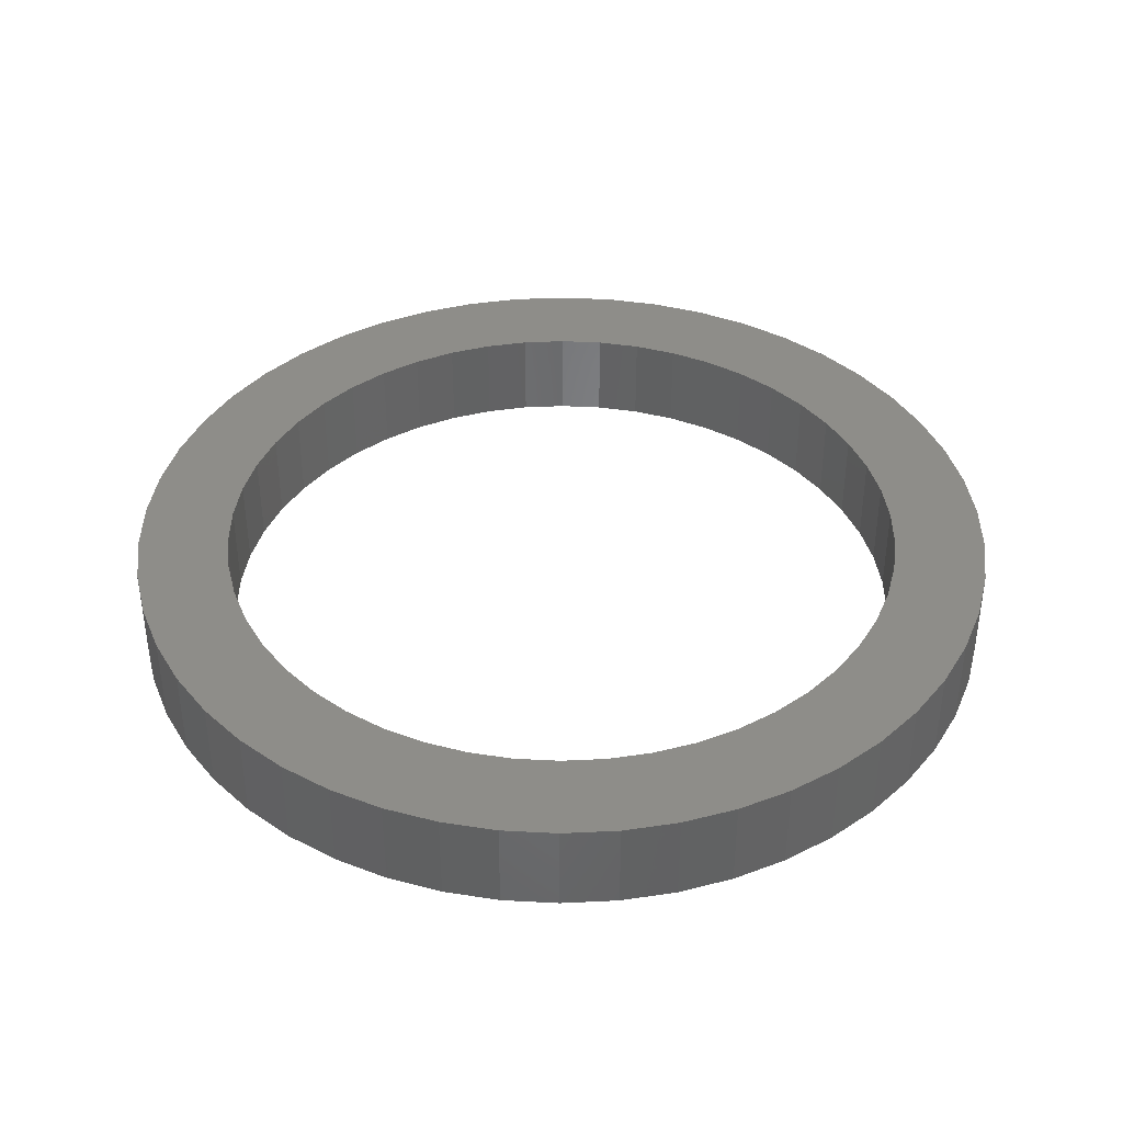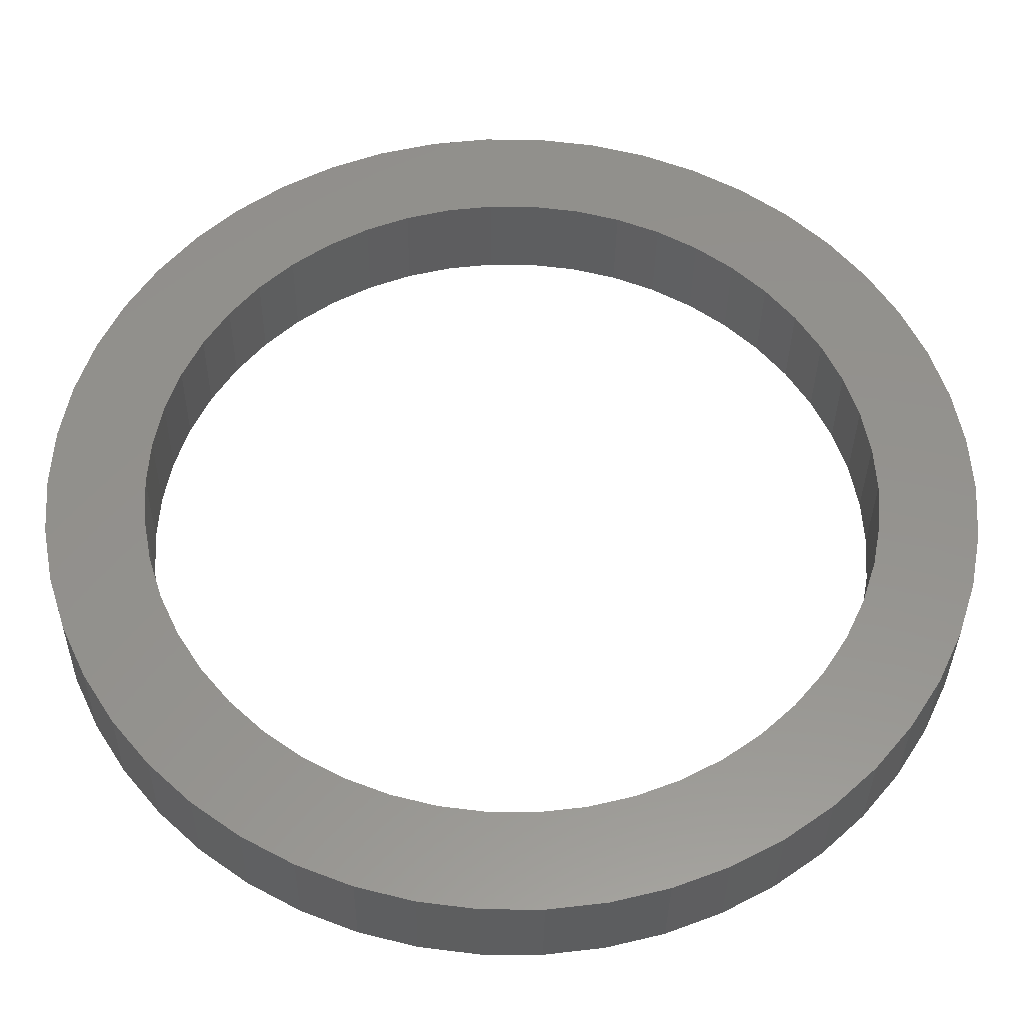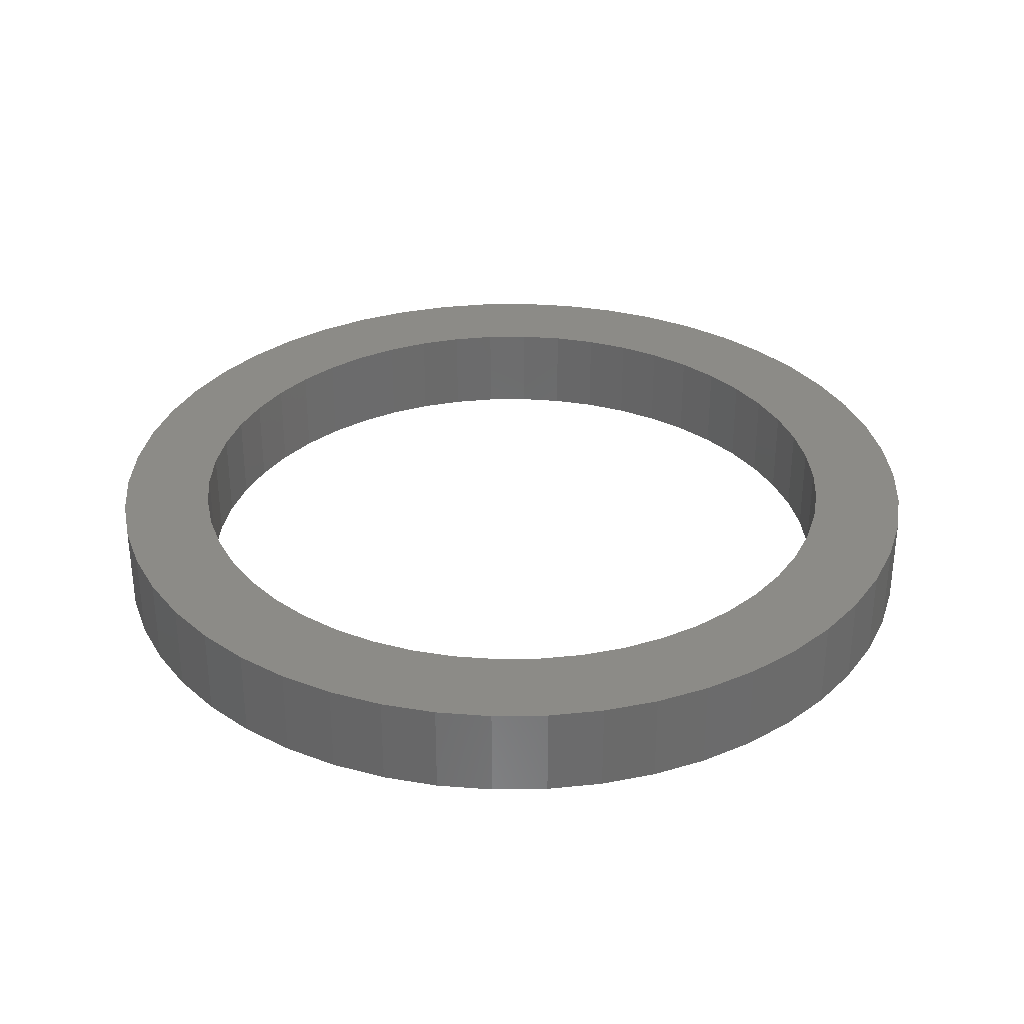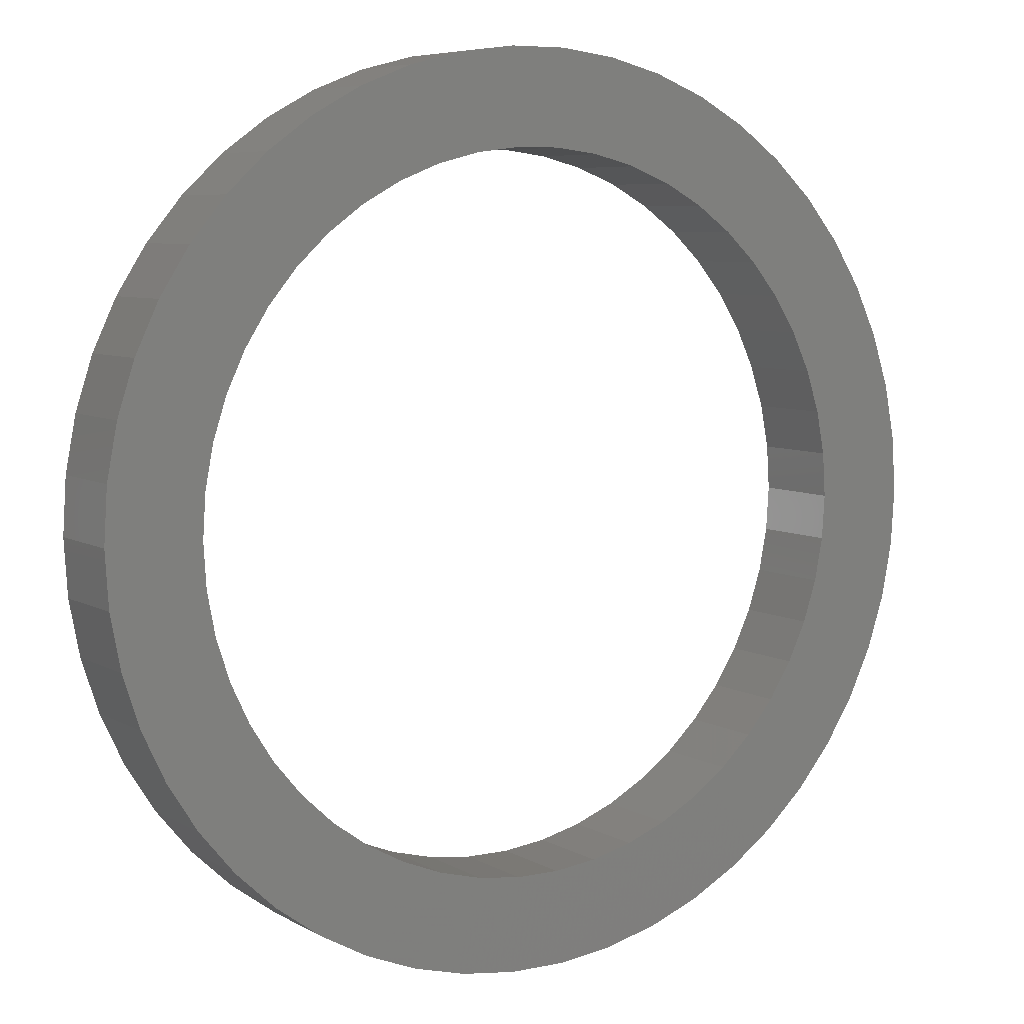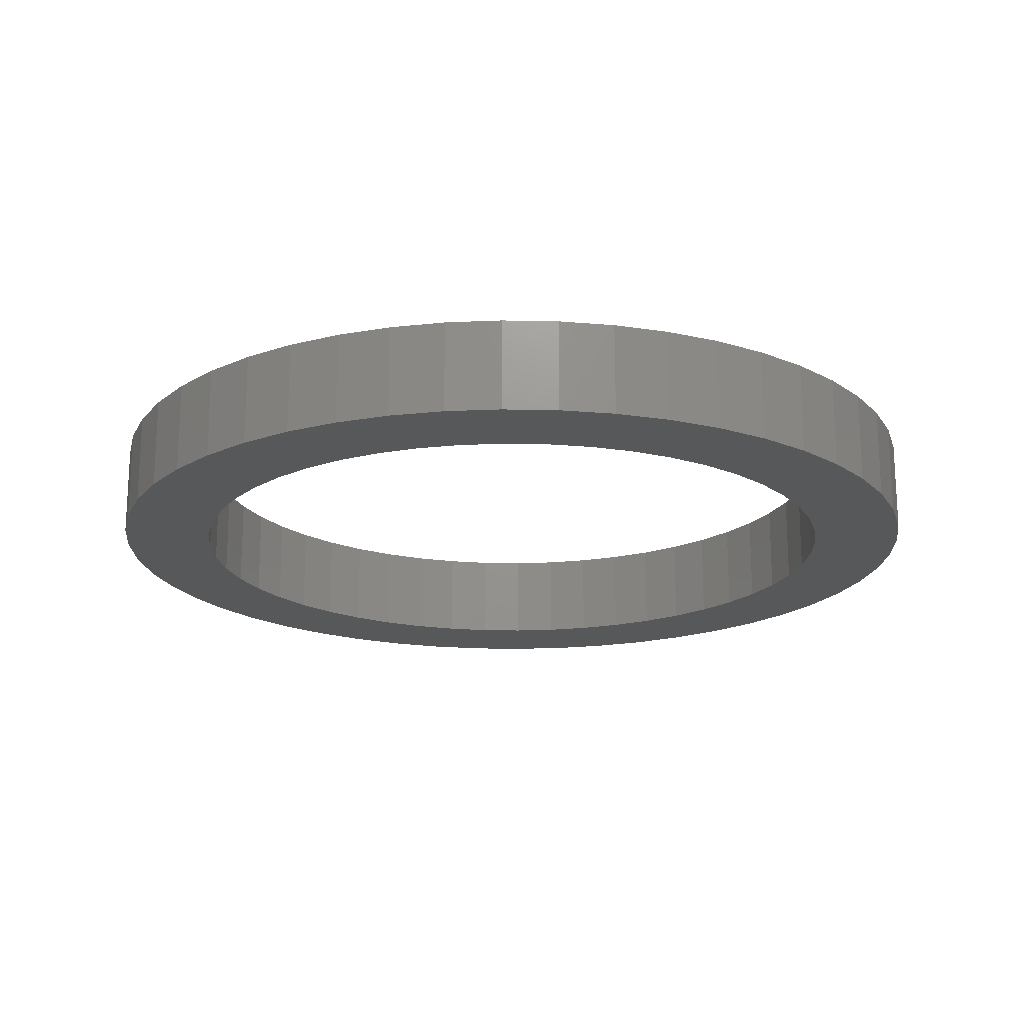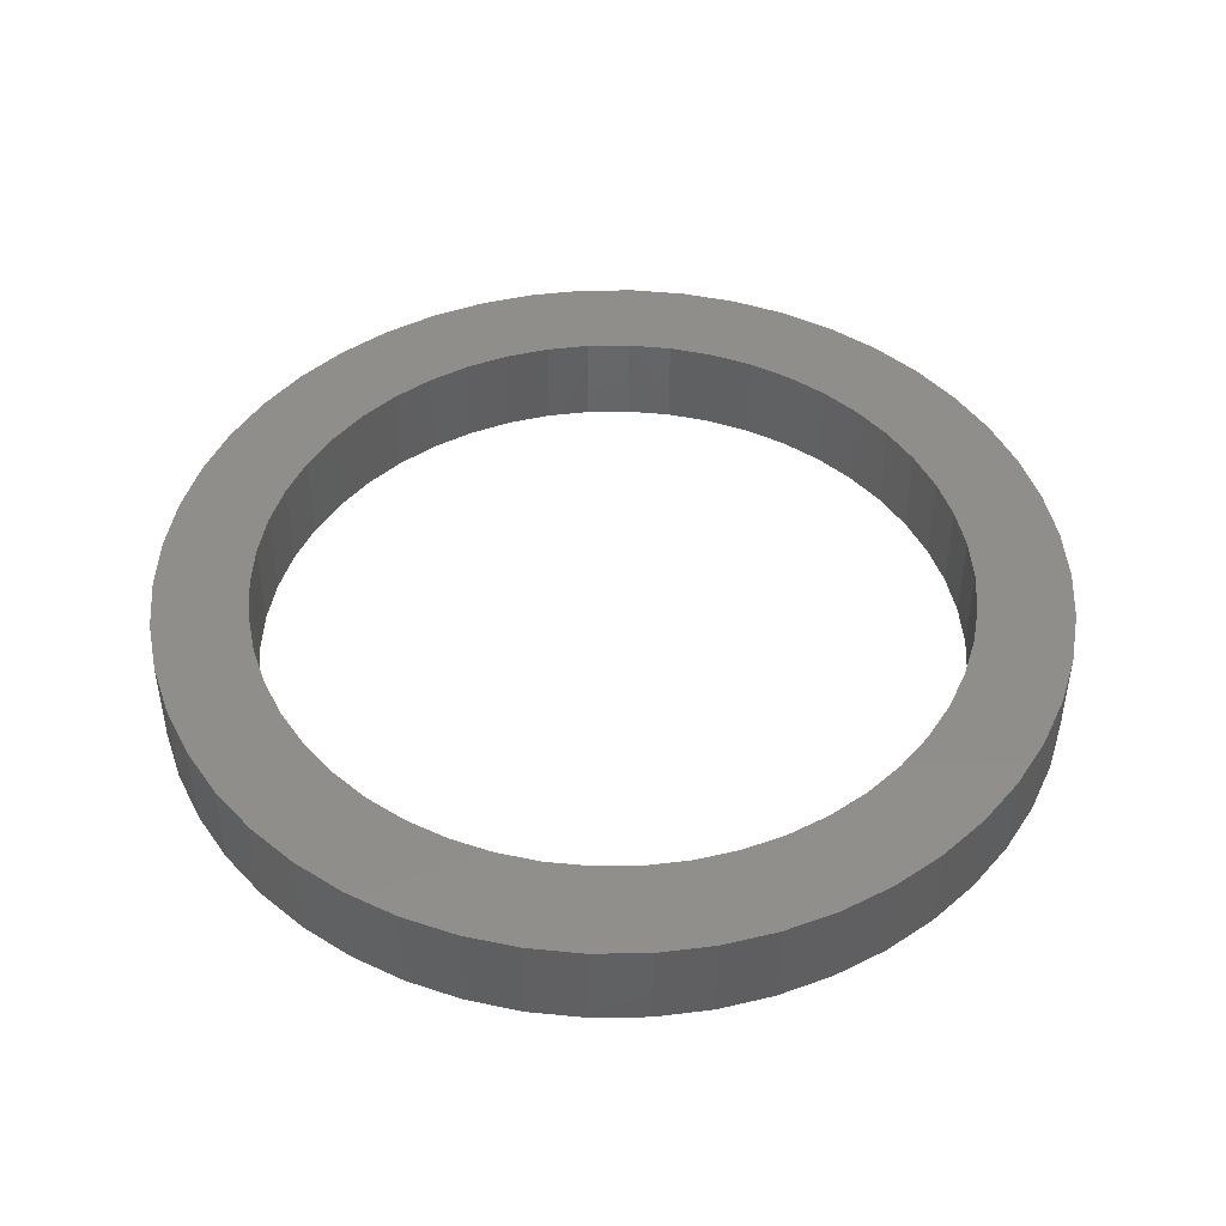
<metadata>
{"format":"stl","ext":"stl","renderer":"f3d","projection":"perspective","resolution":1024,"background":"white","views":[{"elev":39.5,"azim":176.6,"up":"+Z"},{"elev":-34.1,"azim":179.3,"up":"+Y"},{"elev":32.7,"azim":-166.6,"up":"+Z"},{"elev":6.6,"azim":-32.0,"up":"+Y"},{"elev":-18.8,"azim":156.1,"up":"+Z"},{"elev":46.1,"azim":49.6,"up":"+Z"}]}
</metadata>
<code>
# stl→obj: 200 verts, 400 faces
v 95 0 20
v 94.25 11.91 0
v 94.25 11.91 20
v 95 0 0
v -95 0 0
v -94.25 11.91 20
v -94.25 11.91 0
v -95 0 20
v 5.965 94.81 0
v -5.965 94.81 20
v 5.965 94.81 20
v -5.965 94.81 0
v -5.965 -94.81 0
v 5.965 -94.81 20
v -5.965 -94.81 20
v 5.965 -94.81 0
v 69.25 65.03 0
v 60.56 73.2 20
v 69.25 65.03 20
v 60.56 73.2 0
v -60.56 73.2 0
v -69.25 65.03 20
v -60.56 73.2 20
v -69.25 65.03 0
v -29.36 90.35 0
v -40.45 85.96 20
v -29.36 90.35 20
v -40.45 85.96 0
v 88.33 34.97 20
v 83.25 45.77 0
v 83.25 45.77 20
v 88.33 34.97 0
v 76.86 55.84 0
v 76.86 55.84 20
v 40.45 85.96 0
v 29.36 90.35 20
v 40.45 85.96 20
v 29.36 90.35 0
v 50.9 80.21 20
v 50.9 80.21 0
v -88.33 34.97 0
v -83.25 45.77 20
v -83.25 45.77 0
v -88.33 34.97 20
v -76.86 55.84 0
v -76.86 55.84 20
v 75 0 20
v 74.41 9.4 20
v 92.02 23.63 20
v 94.25 -11.91 20
v 72.64 18.65 20
v 74.41 -9.4 20
v 69.73 27.61 20
v 92.02 -23.63 20
v 65.72 36.13 20
v 72.64 -18.65 20
v 88.33 -34.97 20
v 60.68 44.08 20
v 54.67 51.34 20
v 47.81 57.79 20
v 40.19 63.32 20
v 31.93 67.86 20
v 23.18 71.33 20
v 17.8 93.32 20
v 14.05 73.67 20
v 4.709 74.85 20
v -4.709 74.85 20
v -14.05 73.67 20
v -17.8 93.32 20
v -23.18 71.33 20
v -31.93 67.86 20
v -40.19 63.32 20
v -50.9 80.21 20
v -47.81 57.79 20
v -54.67 51.34 20
v -60.68 44.08 20
v -65.72 36.13 20
v -69.73 27.61 20
v -72.64 18.65 20
v 69.73 -27.61 20
v 83.25 -45.77 20
v 65.72 -36.13 20
v 76.86 -55.84 20
v 60.68 -44.08 20
v 69.25 -65.03 20
v 54.67 -51.34 20
v 60.56 -73.2 20
v 47.81 -57.79 20
v 50.9 -80.21 20
v 40.19 -63.32 20
v 40.45 -85.96 20
v 31.93 -67.86 20
v 29.36 -90.35 20
v 23.18 -71.33 20
v 17.8 -93.32 20
v 14.05 -73.67 20
v 4.709 -74.85 20
v -4.709 -74.85 20
v -14.05 -73.67 20
v -17.8 -93.32 20
v -23.18 -71.33 20
v -29.36 -90.35 20
v -31.93 -67.86 20
v -40.45 -85.96 20
v -40.19 -63.32 20
v -50.9 -80.21 20
v -47.81 -57.79 20
v -60.56 -73.2 20
v -54.67 -51.34 20
v -69.25 -65.03 20
v -60.68 -44.08 20
v -76.86 -55.84 20
v -65.72 -36.13 20
v -83.25 -45.77 20
v -69.73 -27.61 20
v -88.33 -34.97 20
v -72.64 -18.65 20
v -92.02 -23.63 20
v -74.41 -9.4 20
v -94.25 -11.91 20
v -75 0 20
v -92.02 23.63 20
v -74.41 9.4 20
v -50.9 80.21 0
v -17.8 93.32 0
v 94.25 -11.91 0
v 92.02 -23.63 0
v 75 0 0
v 74.41 -9.4 0
v 72.64 -18.65 0
v 88.33 -34.97 0
v 74.41 9.4 0
v 69.73 -27.61 0
v 83.25 -45.77 0
v 92.02 23.63 0
v 65.72 -36.13 0
v 76.86 -55.84 0
v 72.64 18.65 0
v 60.68 -44.08 0
v 69.25 -65.03 0
v 54.67 -51.34 0
v 60.56 -73.2 0
v 47.81 -57.79 0
v 50.9 -80.21 0
v 40.19 -63.32 0
v 40.45 -85.96 0
v 31.93 -67.86 0
v 29.36 -90.35 0
v 23.18 -71.33 0
v 17.8 -93.32 0
v 14.05 -73.67 0
v 4.709 -74.85 0
v -4.709 -74.85 0
v -14.05 -73.67 0
v -17.8 -93.32 0
v -23.18 -71.33 0
v -29.36 -90.35 0
v -31.93 -67.86 0
v -40.45 -85.96 0
v -40.19 -63.32 0
v -50.9 -80.21 0
v -47.81 -57.79 0
v -60.56 -73.2 0
v -54.67 -51.34 0
v -69.25 -65.03 0
v -60.68 -44.08 0
v -76.86 -55.84 0
v -65.72 -36.13 0
v -83.25 -45.77 0
v -69.73 -27.61 0
v -88.33 -34.97 0
v -72.64 -18.65 0
v 69.73 27.61 0
v 65.72 36.13 0
v 60.68 44.08 0
v 54.67 51.34 0
v 47.81 57.79 0
v 40.19 63.32 0
v 31.93 67.86 0
v 23.18 71.33 0
v 17.8 93.32 0
v 14.05 73.67 0
v 4.709 74.85 0
v -4.709 74.85 0
v -14.05 73.67 0
v -23.18 71.33 0
v -31.93 67.86 0
v -40.19 63.32 0
v -47.81 57.79 0
v -54.67 51.34 0
v -60.68 44.08 0
v -65.72 36.13 0
v -69.73 27.61 0
v -72.64 18.65 0
v -92.02 23.63 0
v -74.41 9.4 0
v -75 0 0
v -92.02 -23.63 0
v -74.41 -9.4 0
v -94.25 -11.91 0
f 1 2 3
f 2 1 4
f 5 6 7
f 6 5 8
f 9 10 11
f 10 9 12
f 13 14 15
f 14 13 16
f 17 18 19
f 18 17 20
f 21 22 23
f 22 21 24
f 25 26 27
f 26 25 28
f 29 30 31
f 30 29 32
f 31 33 34
f 33 31 30
f 35 36 37
f 36 35 38
f 20 39 18
f 39 20 40
f 41 42 43
f 42 41 44
f 45 22 24
f 22 45 46
f 47 1 3
f 48 3 49
f 1 47 50
f 51 49 29
f 52 50 47
f 53 29 31
f 50 52 54
f 55 31 34
f 56 54 52
f 54 56 57
f 3 48 47
f 49 51 48
f 29 53 51
f 58 34 19
f 31 55 53
f 34 58 55
f 59 19 18
f 19 59 58
f 60 18 39
f 18 60 59
f 61 39 37
f 39 61 60
f 37 62 61
f 36 62 37
f 36 63 62
f 64 63 36
f 64 65 63
f 11 65 64
f 11 66 65
f 11 67 66
f 10 67 11
f 10 68 67
f 69 68 10
f 69 70 68
f 27 70 69
f 27 71 70
f 26 71 27
f 71 26 72
f 73 72 26
f 72 73 74
f 23 74 73
f 74 23 75
f 22 75 23
f 75 22 76
f 46 76 22
f 76 46 77
f 42 77 46
f 77 42 78
f 78 44 79
f 44 78 42
f 80 57 56
f 57 80 81
f 82 81 80
f 81 82 83
f 84 83 82
f 83 84 85
f 86 85 84
f 85 86 87
f 88 87 86
f 87 88 89
f 90 89 88
f 89 90 91
f 92 91 90
f 92 93 91
f 94 93 92
f 94 95 93
f 96 95 94
f 96 14 95
f 97 14 96
f 98 14 97
f 98 15 14
f 99 15 98
f 99 100 15
f 101 100 99
f 101 102 100
f 103 102 101
f 104 103 105
f 103 104 102
f 106 105 107
f 105 106 104
f 108 107 109
f 107 108 106
f 110 109 111
f 112 111 113
f 109 110 108
f 114 113 115
f 116 115 117
f 118 117 119
f 111 112 110
f 120 119 121
f 122 79 44
f 79 122 123
f 113 114 112
f 6 123 122
f 115 116 114
f 123 6 121
f 117 118 116
f 8 121 6
f 119 120 118
f 121 8 120
f 28 73 26
f 73 28 124
f 125 27 69
f 27 125 25
f 54 126 50
f 126 54 127
f 128 4 126
f 129 126 127
f 4 128 2
f 130 127 131
f 132 2 128
f 133 131 134
f 2 132 135
f 136 134 137
f 138 135 132
f 135 138 32
f 126 129 128
f 127 130 129
f 131 133 130
f 139 137 140
f 134 136 133
f 137 139 136
f 141 140 142
f 140 141 139
f 143 142 144
f 142 143 141
f 145 144 146
f 144 145 143
f 146 147 145
f 148 147 146
f 148 149 147
f 150 149 148
f 150 151 149
f 16 151 150
f 16 152 151
f 16 153 152
f 13 153 16
f 13 154 153
f 155 154 13
f 155 156 154
f 157 156 155
f 157 158 156
f 159 158 157
f 158 159 160
f 161 160 159
f 160 161 162
f 163 162 161
f 162 163 164
f 165 164 163
f 164 165 166
f 167 166 165
f 166 167 168
f 169 168 167
f 168 169 170
f 170 171 172
f 171 170 169
f 173 32 138
f 32 173 30
f 174 30 173
f 30 174 33
f 175 33 174
f 33 175 17
f 176 17 175
f 17 176 20
f 177 20 176
f 20 177 40
f 178 40 177
f 40 178 35
f 179 35 178
f 179 38 35
f 180 38 179
f 180 181 38
f 182 181 180
f 182 9 181
f 183 9 182
f 184 9 183
f 184 12 9
f 185 12 184
f 185 125 12
f 186 125 185
f 186 25 125
f 187 25 186
f 28 187 188
f 187 28 25
f 124 188 189
f 188 124 28
f 21 189 190
f 189 21 124
f 24 190 191
f 45 191 192
f 190 24 21
f 43 192 193
f 41 193 194
f 195 194 196
f 191 45 24
f 7 196 197
f 198 172 171
f 172 198 199
f 192 43 45
f 200 199 198
f 193 41 43
f 199 200 197
f 194 195 41
f 5 197 200
f 196 7 195
f 197 5 7
f 16 95 14
f 95 16 150
f 49 32 29
f 32 49 135
f 3 135 49
f 135 3 2
f 34 17 19
f 17 34 33
f 38 64 36
f 64 38 181
f 181 11 64
f 11 181 9
f 40 37 39
f 37 40 35
f 43 46 45
f 46 43 42
f 195 44 41
f 44 195 122
f 7 122 195
f 122 7 6
f 124 23 73
f 23 124 21
f 12 69 10
f 69 12 125
f 50 4 1
f 4 50 126
f 57 127 54
f 127 57 131
f 165 108 110
f 108 165 163
f 169 116 171
f 116 169 114
f 165 112 167
f 112 165 110
f 144 87 89
f 87 144 142
f 198 120 200
f 120 198 118
f 200 8 5
f 8 200 120
f 171 118 198
f 118 171 116
f 85 137 83
f 137 85 140
f 146 89 91
f 89 146 144
f 81 131 57
f 131 81 134
f 83 134 81
f 134 83 137
f 155 15 100
f 15 155 13
f 159 102 104
f 102 159 157
f 157 100 102
f 100 157 155
f 167 114 169
f 114 167 112
f 142 85 87
f 85 142 140
f 148 91 93
f 91 148 146
f 150 93 95
f 93 150 148
f 161 104 106
f 104 161 159
f 163 106 108
f 106 163 161
f 128 48 132
f 48 128 47
f 121 196 123
f 196 121 197
f 184 66 67
f 66 184 183
f 177 59 60
f 59 177 176
f 190 74 75
f 74 190 189
f 187 70 71
f 70 187 186
f 173 55 174
f 55 173 53
f 132 51 138
f 51 132 48
f 174 58 175
f 58 174 55
f 180 62 63
f 62 180 179
f 182 63 65
f 63 182 180
f 178 60 61
f 60 178 177
f 77 191 76
f 191 77 192
f 76 190 75
f 190 76 191
f 79 193 78
f 193 79 194
f 189 72 74
f 72 189 188
f 185 67 68
f 67 185 184
f 129 47 128
f 47 129 52
f 153 99 98
f 99 153 154
f 151 97 96
f 97 151 152
f 138 53 173
f 53 138 51
f 175 59 176
f 59 175 58
f 183 65 66
f 65 183 182
f 179 61 62
f 61 179 178
f 78 192 77
f 192 78 193
f 123 194 79
f 194 123 196
f 186 68 70
f 68 186 185
f 133 56 130
f 56 133 80
f 130 52 129
f 52 130 56
f 115 172 117
f 172 115 170
f 147 94 92
f 94 147 149
f 149 96 94
f 96 149 151
f 188 71 72
f 71 188 187
f 141 88 86
f 88 141 143
f 139 82 136
f 82 139 84
f 156 103 101
f 103 156 158
f 109 166 111
f 166 109 164
f 119 197 121
f 197 119 199
f 145 92 90
f 92 145 147
f 136 80 133
f 80 136 82
f 152 98 97
f 98 152 153
f 154 101 99
f 101 154 156
f 160 107 105
f 107 160 162
f 162 109 107
f 109 162 164
f 113 170 115
f 170 113 168
f 117 199 119
f 199 117 172
f 143 90 88
f 90 143 145
f 141 84 139
f 84 141 86
f 158 105 103
f 105 158 160
f 111 168 113
f 168 111 166

</code>
